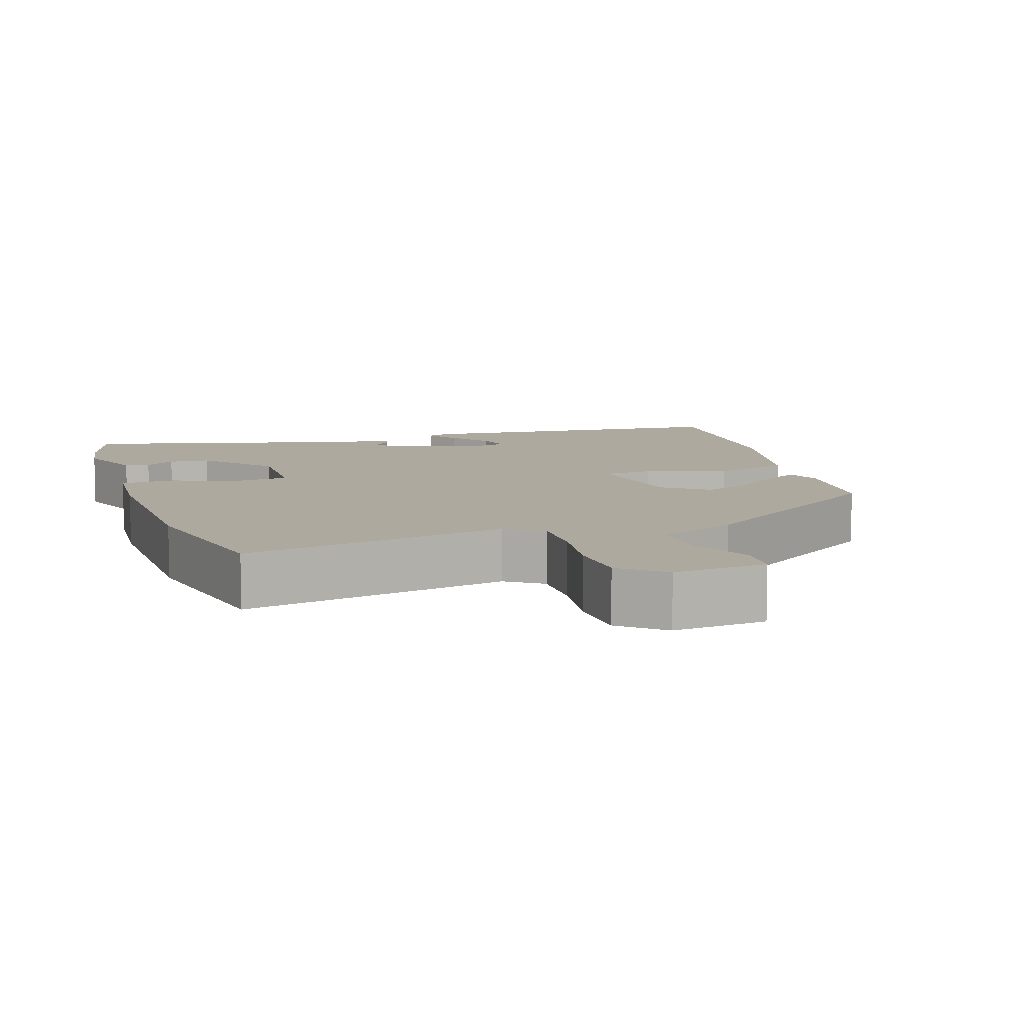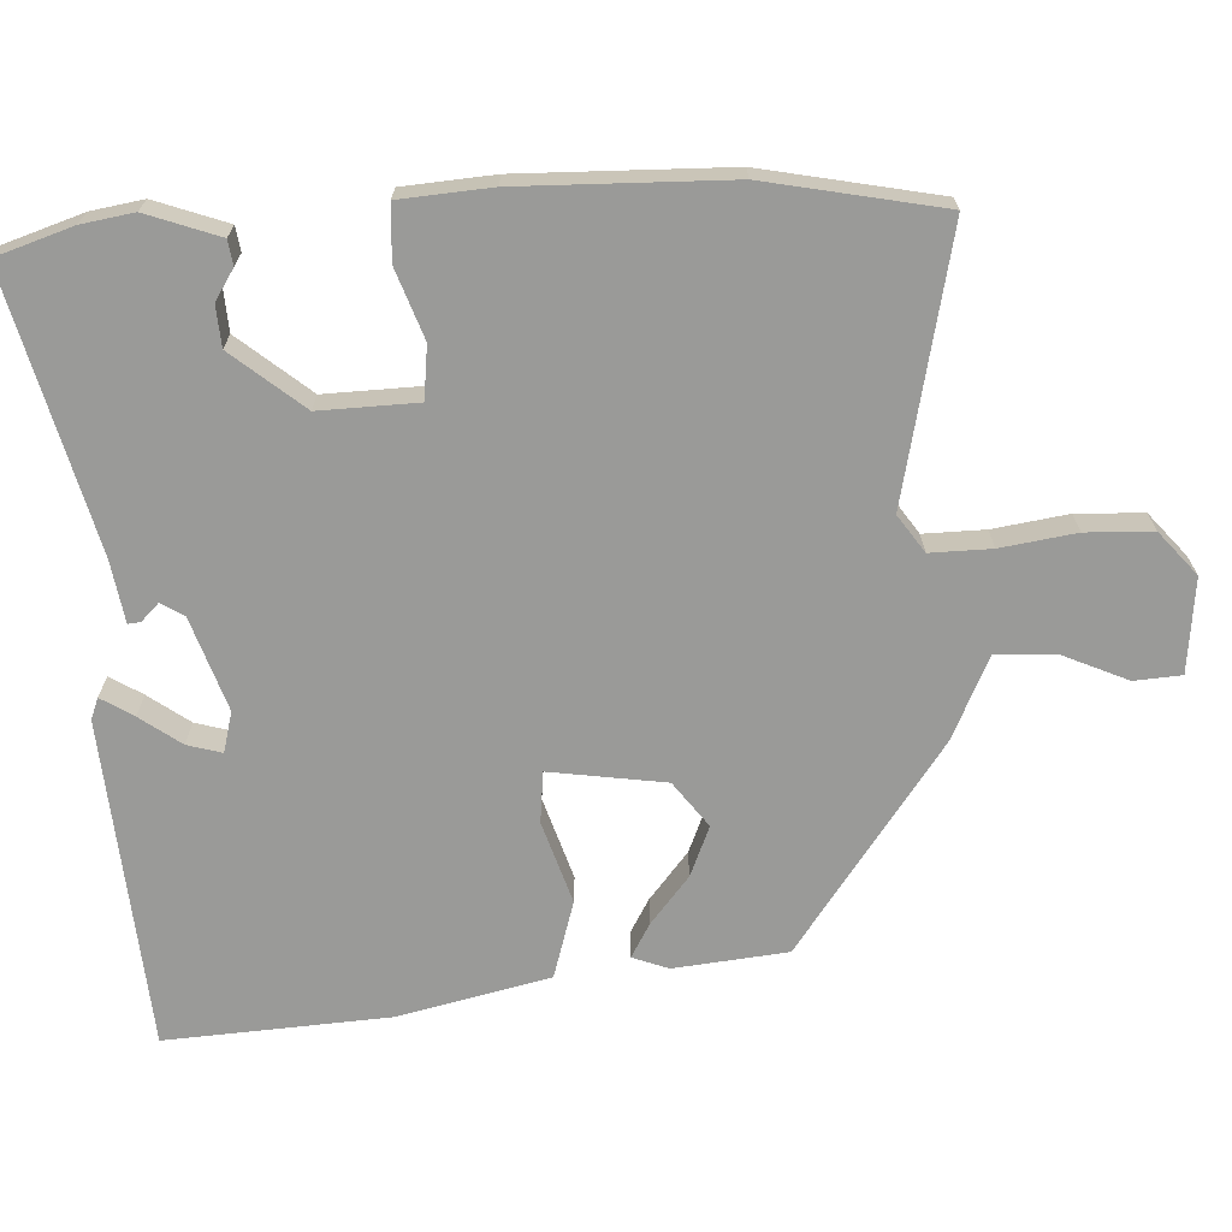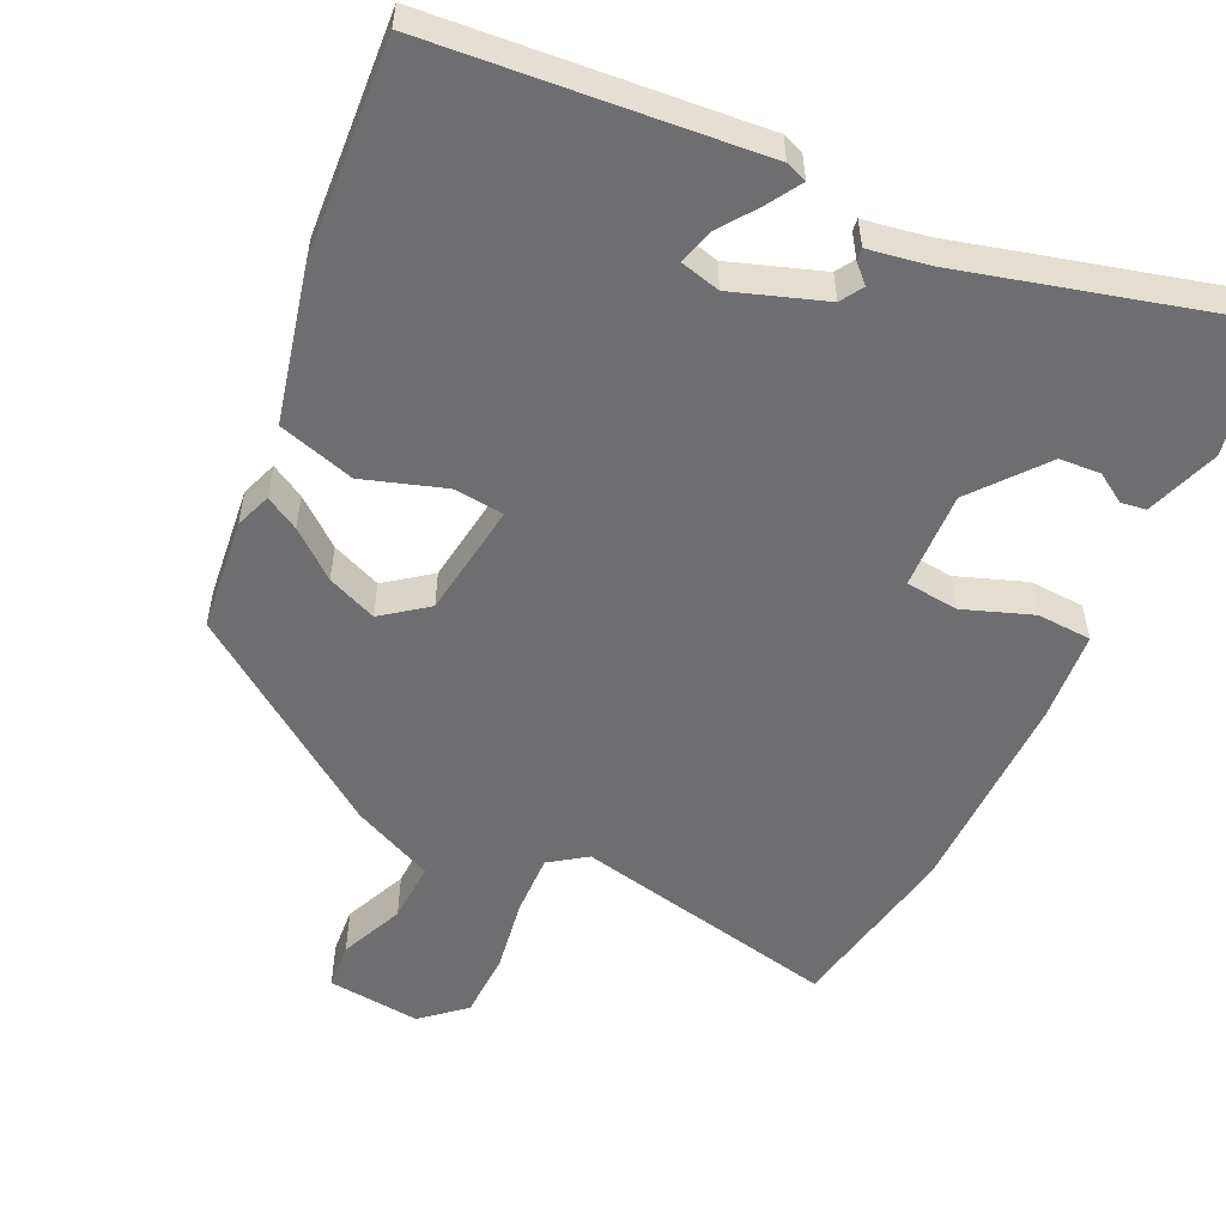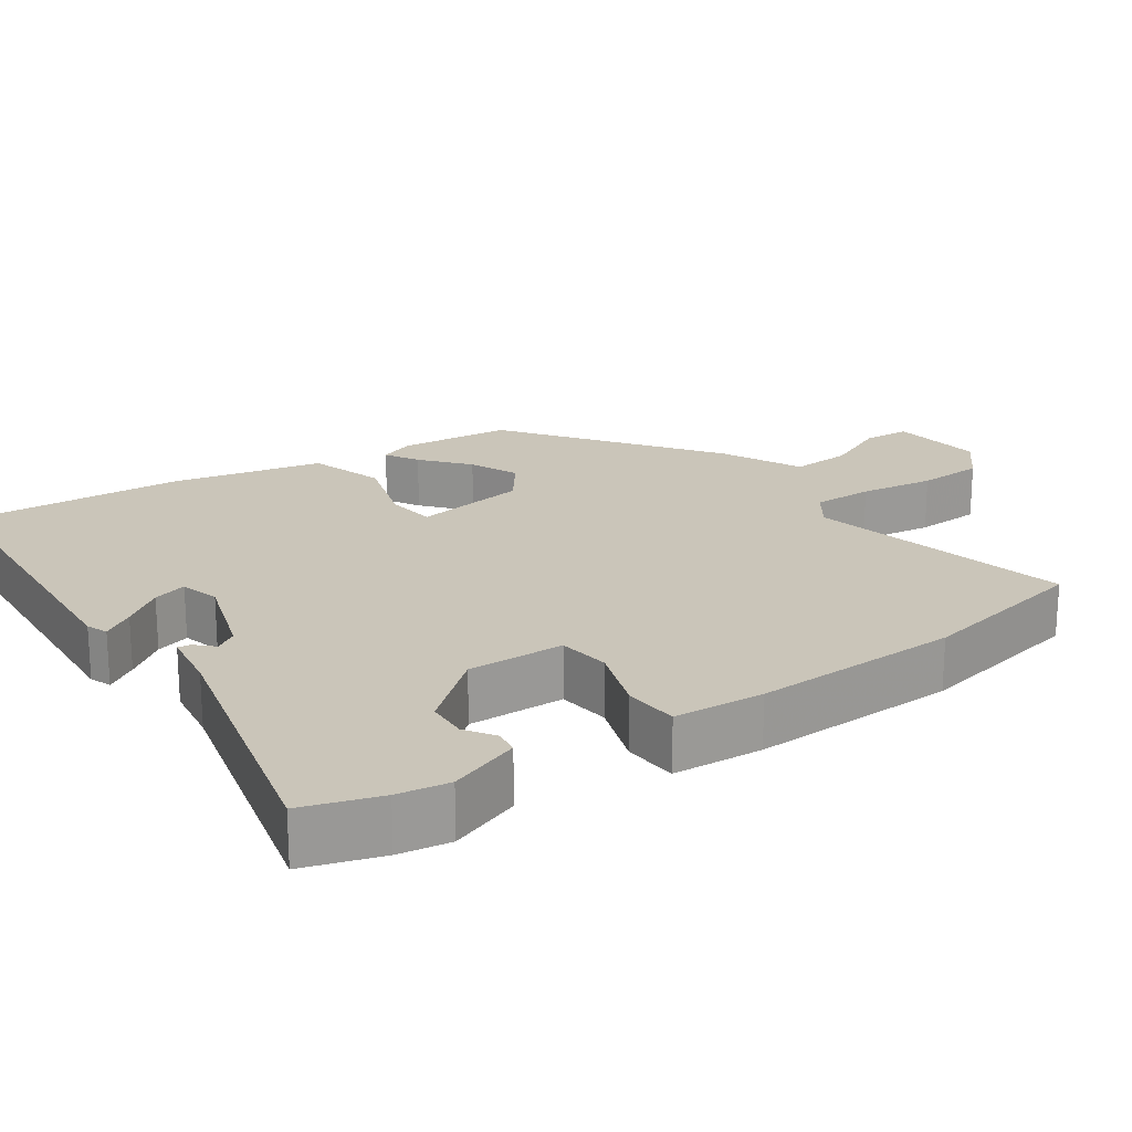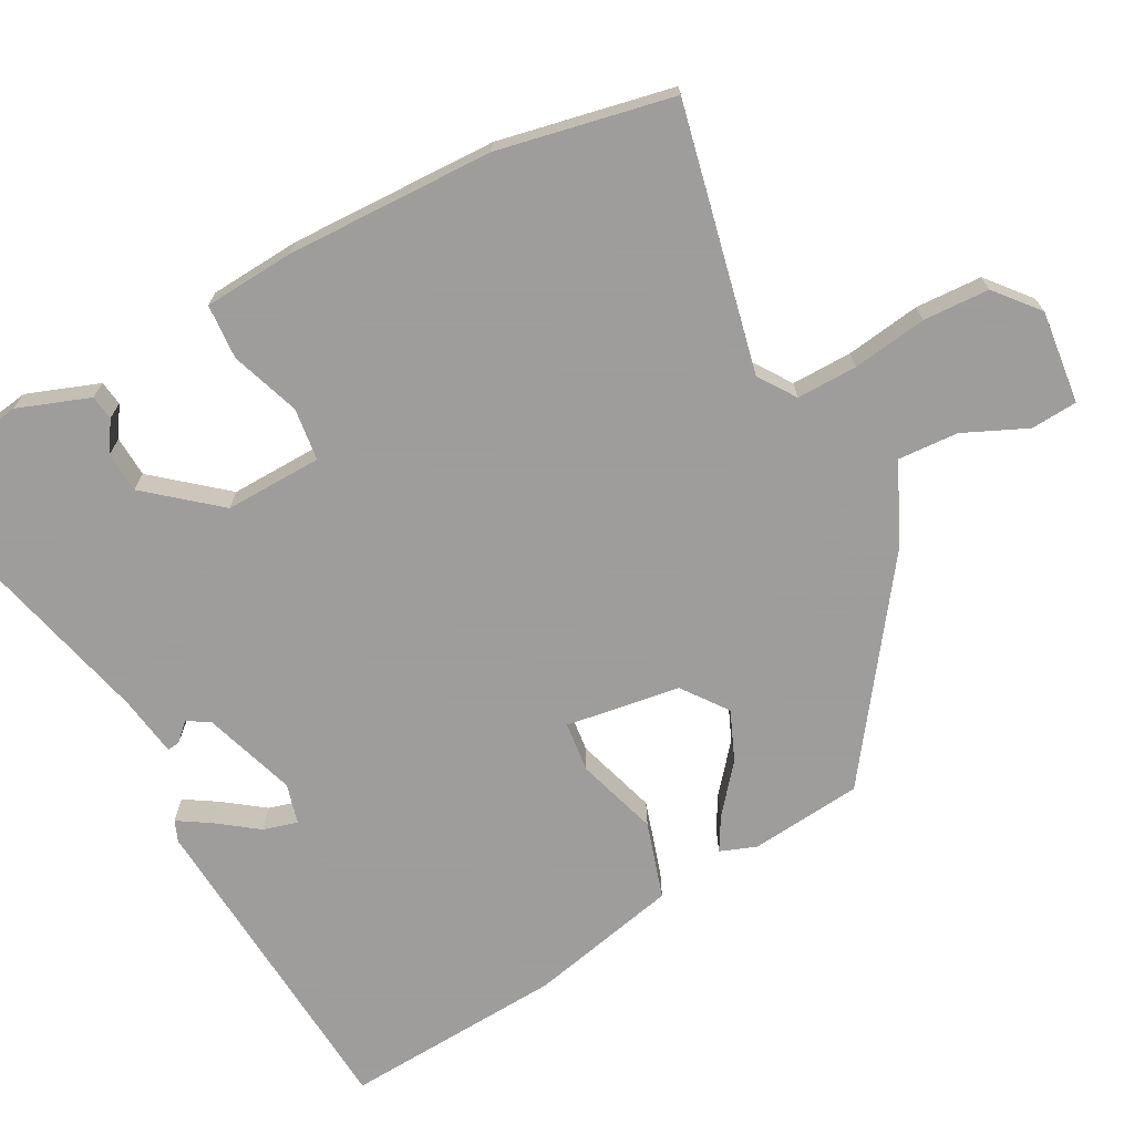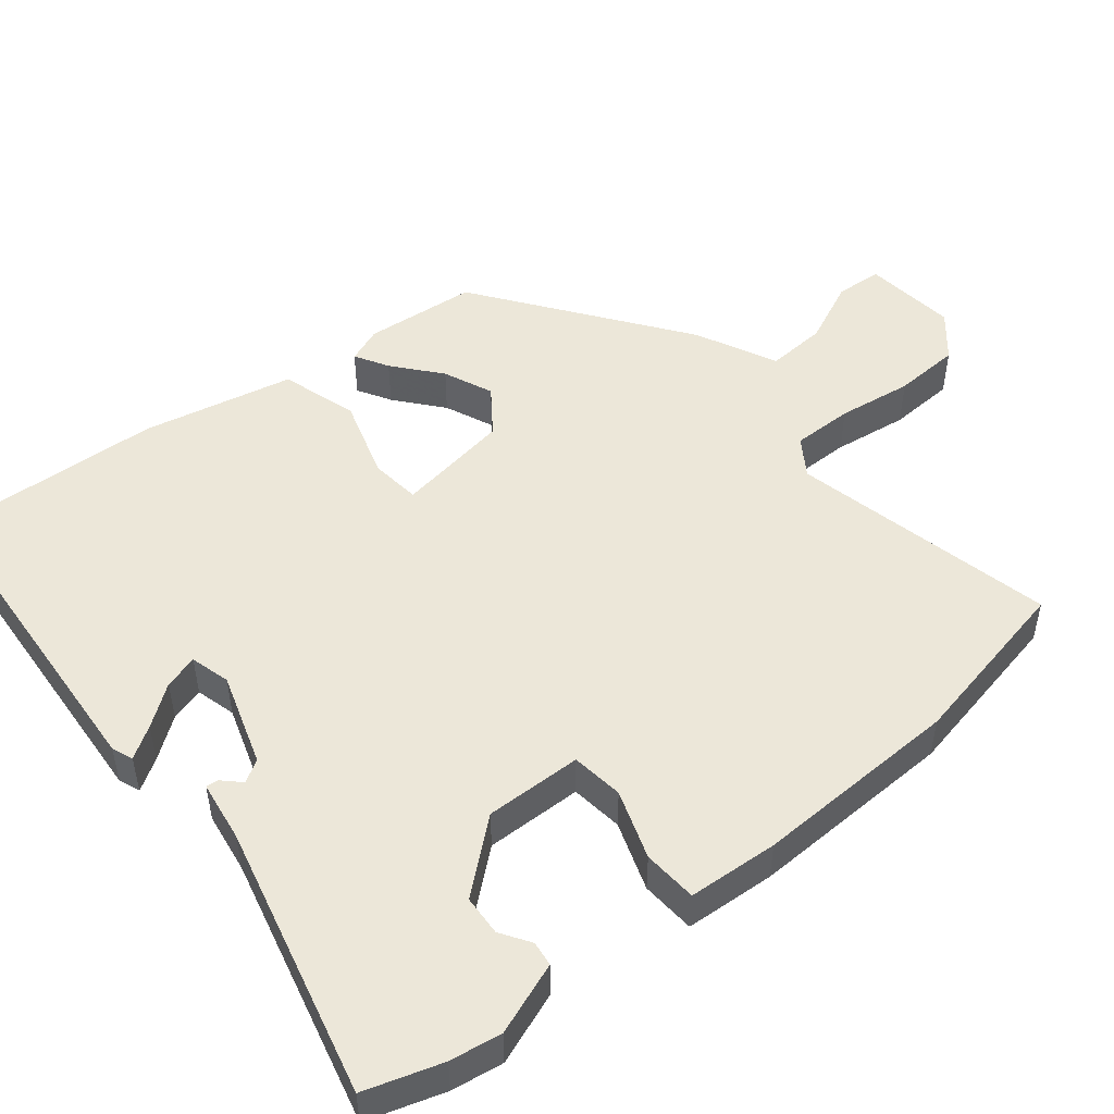
<metadata>
{"format":"obj","ext":"obj","renderer":"f3d","projection":"perspective","resolution":1024,"background":"white","views":[{"elev":9.0,"azim":161.5,"up":"+Y"},{"elev":-69.2,"azim":92.5,"up":"+Y"},{"elev":-54.4,"azim":-25.1,"up":"+Y"},{"elev":20.7,"azim":54.4,"up":"+Y"},{"elev":-70.7,"azim":117.6,"up":"+Y"},{"elev":50.0,"azim":50.1,"up":"+Y"}]}
</metadata>
<code>
v 0.535 0.07 -0.317
v 0.489 0.07 -0.557
v 0.125 0.07 -0.481
v 0.075 0.07 -0.516
v 0.077 0.07 -0.599
v 0.093 0.07 -0.701
v 0.09 0.07 -0.792
v 0.032 0.07 -0.842
v -0.096 0.07 -0.829
v -0.101 0.07 -0.765
v -0.063 0.07 -0.678
v -0.059 0.07 -0.595
v -0.17 0.07 -0.544
v -0.452 0.07 -0.344
v -0.469 0.07 -0.19
v -0.451 0.07 -0.141
v -0.405 0.07 -0.167
v -0.341 0.07 -0.219
v -0.273 0.07 -0.247
v -0.212 0.07 -0.201
v -0.19 0.07 -0.044
v -0.259 0.07 -0.037
v -0.37 0.07 -0.073
v -0.475 0.07 -0.042
v -0.523 0.07 0.164
v -0.544 0.07 0.466
v -0.097 0.07 0.504
v -0.068 0.07 0.493
v -0.095 0.07 0.449
v -0.135 0.07 0.393
v -0.148 0.07 0.346
v -0.093 0.07 0.332
v 0.033 0.07 0.375
v 0.052 0.07 0.406
v 0.028 0.07 0.43
v 0.026 0.07 0.447
v 0.11 0.07 0.461
v 0.481 0.07 0.558
v 0.516 0.07 0.453
v 0.528 0.07 0.382
v 0.493 0.07 0.283
v 0.459 0.07 0.278
v 0.418 0.07 0.304
v 0.362 0.07 0.3
v 0.283 0.07 0.203
v 0.288 0.07 0.07
v 0.36 0.07 0.062
v 0.454 0.07 0.096
v 0.529 0.07 0.092
v 0.539 0.07 -0.032
v 0.535 0 -0.317
v 0.489 0 -0.557
v 0.125 0 -0.481
v 0.075 0 -0.516
v 0.077 0 -0.599
v 0.093 0 -0.701
v 0.09 0 -0.792
v 0.032 0 -0.842
v -0.096 0 -0.829
v -0.101 0 -0.765
v -0.063 0 -0.678
v -0.059 0 -0.595
v -0.17 0 -0.544
v -0.452 0 -0.344
v -0.469 0 -0.19
v -0.451 0 -0.141
v -0.405 0 -0.167
v -0.341 0 -0.219
v -0.273 0 -0.247
v -0.212 0 -0.201
v -0.19 0 -0.044
v -0.259 0 -0.037
v -0.37 0 -0.073
v -0.475 0 -0.042
v -0.523 0 0.164
v -0.544 0 0.466
v -0.097 0 0.504
v -0.068 0 0.493
v -0.095 0 0.449
v -0.135 0 0.393
v -0.148 0 0.346
v -0.093 0 0.332
v 0.033 0 0.375
v 0.052 0 0.406
v 0.028 0 0.43
v 0.026 0 0.447
v 0.11 0 0.461
v 0.481 0 0.558
v 0.516 0 0.453
v 0.528 0 0.382
v 0.493 0 0.283
v 0.459 0 0.278
v 0.418 0 0.304
v 0.362 0 0.3
v 0.283 0 0.203
v 0.288 0 0.07
v 0.36 0 0.062
v 0.454 0 0.096
v 0.529 0 0.092
v 0.539 0 -0.032
f 1 2 3
f 50 1 3
f 49 50 3
f 48 49 3
f 47 48 3
f 46 47 3 4
f 45 46 4
f 41 42 43
f 40 41 43
f 39 40 43
f 38 39 43
f 37 38 43 44
f 37 44 45
f 36 37 45
f 35 36 45
f 34 35 45
f 28 29 30
f 27 28 30
f 26 27 30
f 25 26 30
f 24 25 30
f 24 30 31
f 23 24 31
f 22 23 31
f 21 22 31 32
f 16 17 18
f 15 16 18
f 14 15 18
f 13 14 18
f 12 13 18
f 12 18 19
f 9 10 11
f 8 9 11
f 7 8 11
f 6 7 11
f 5 6 11
f 4 5 11 12
f 45 4 12
f 34 45 12
f 33 34 12
f 32 33 12
f 21 32 12
f 20 21 12
f 12 19 20
f 53 52 51
f 53 51 100
f 53 100 99
f 53 99 98
f 53 98 97
f 54 53 97 96
f 54 96 95
f 93 92 91
f 93 91 90
f 93 90 89
f 93 89 88
f 94 93 88 87
f 95 94 87
f 95 87 86
f 95 86 85
f 95 85 84
f 80 79 78
f 80 78 77
f 80 77 76
f 80 76 75
f 80 75 74
f 81 80 74
f 81 74 73
f 81 73 72
f 82 81 72 71
f 68 67 66
f 68 66 65
f 68 65 64
f 68 64 63
f 68 63 62
f 69 68 62
f 61 60 59
f 61 59 58
f 61 58 57
f 61 57 56
f 61 56 55
f 62 61 55 54
f 62 54 95
f 62 95 84
f 62 84 83
f 62 83 82
f 62 82 71
f 62 71 70
f 70 69 62
f 1 51 52 2
f 2 52 53 3
f 3 53 54 4
f 4 54 55 5
f 5 55 56 6
f 6 56 57 7
f 7 57 58 8
f 8 58 59 9
f 9 59 60 10
f 10 60 61 11
f 11 61 62 12
f 12 62 63 13
f 13 63 64 14
f 14 64 65 15
f 15 65 66 16
f 16 66 67 17
f 17 67 68 18
f 18 68 69 19
f 19 69 70 20
f 20 70 71 21
f 21 71 72 22
f 22 72 73 23
f 23 73 74 24
f 24 74 75 25
f 25 75 76 26
f 26 76 77 27
f 27 77 78 28
f 28 78 79 29
f 29 79 80 30
f 30 80 81 31
f 31 81 82 32
f 32 82 83 33
f 33 83 84 34
f 34 84 85 35
f 35 85 86 36
f 36 86 87 37
f 37 87 88 38
f 38 88 89 39
f 39 89 90 40
f 40 90 91 41
f 41 91 92 42
f 42 92 93 43
f 43 93 94 44
f 44 94 95 45
f 45 95 96 46
f 46 96 97 47
f 47 97 98 48
f 48 98 99 49
f 49 99 100 50
f 50 100 51 1

</code>
